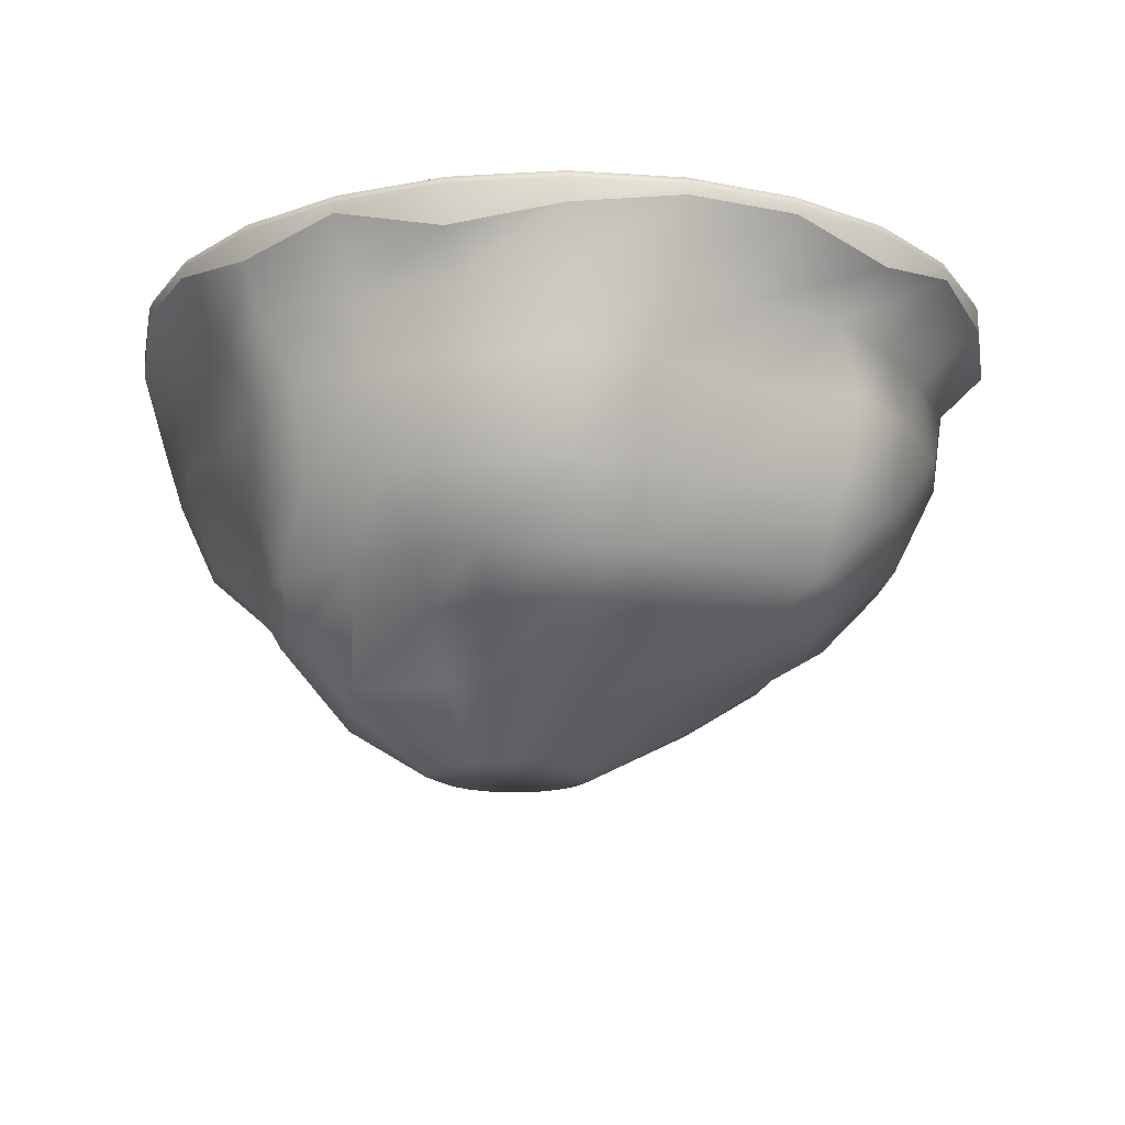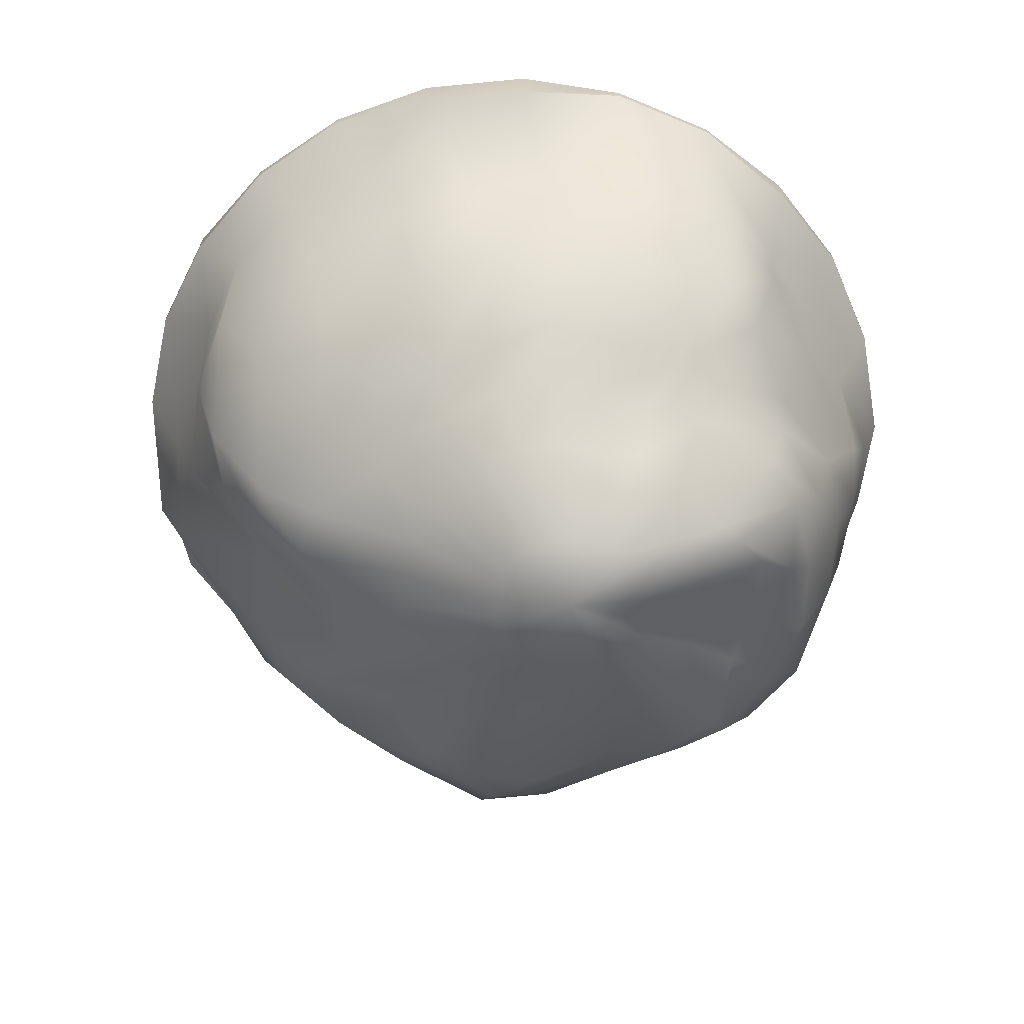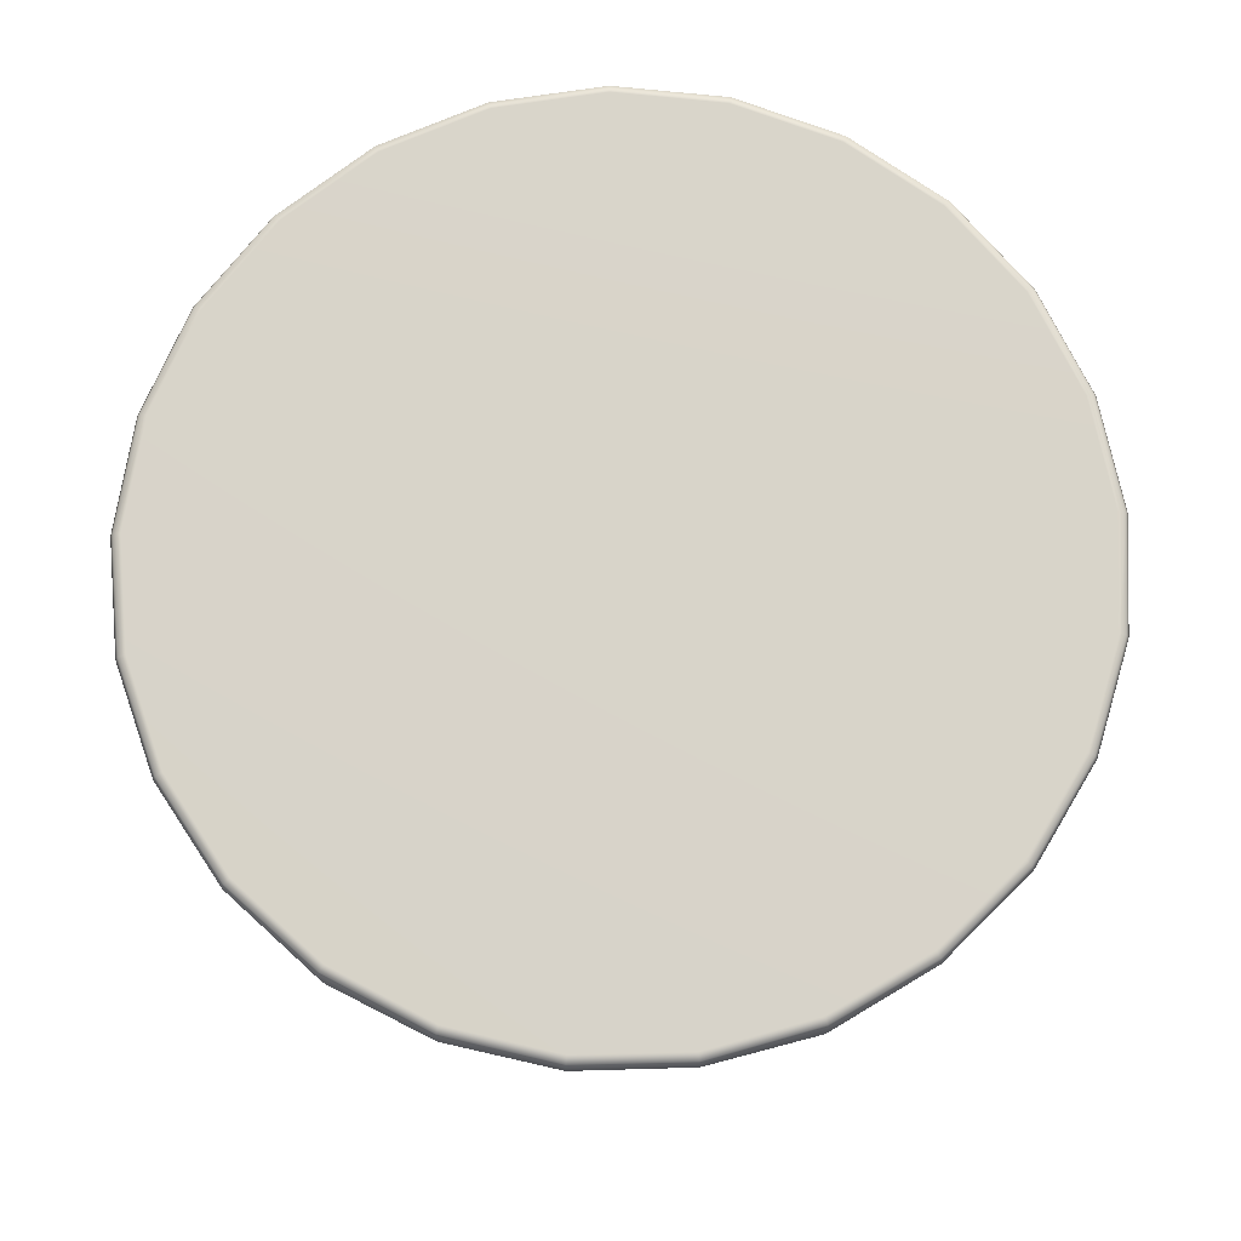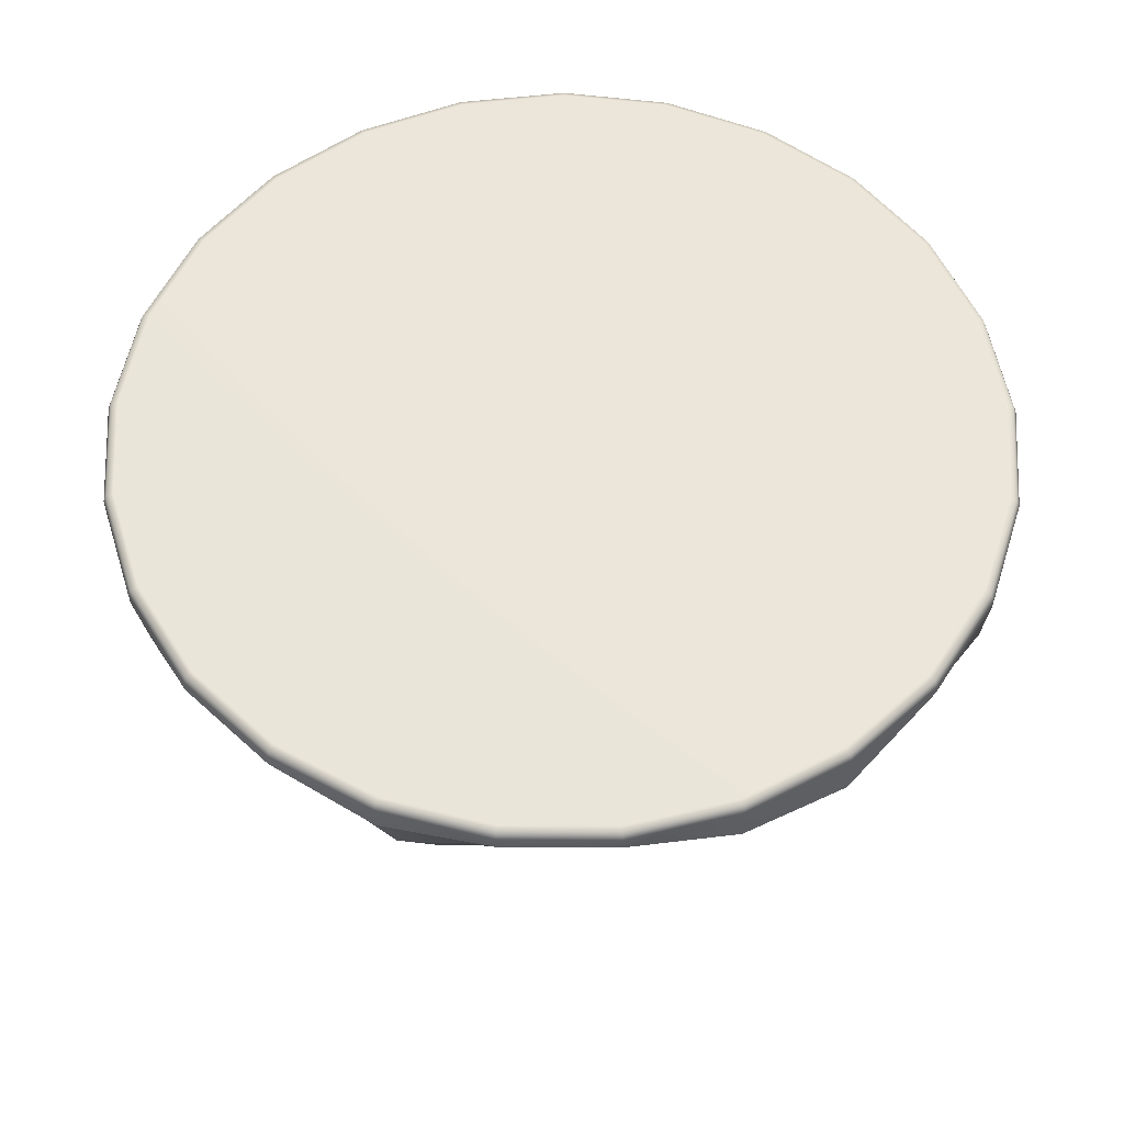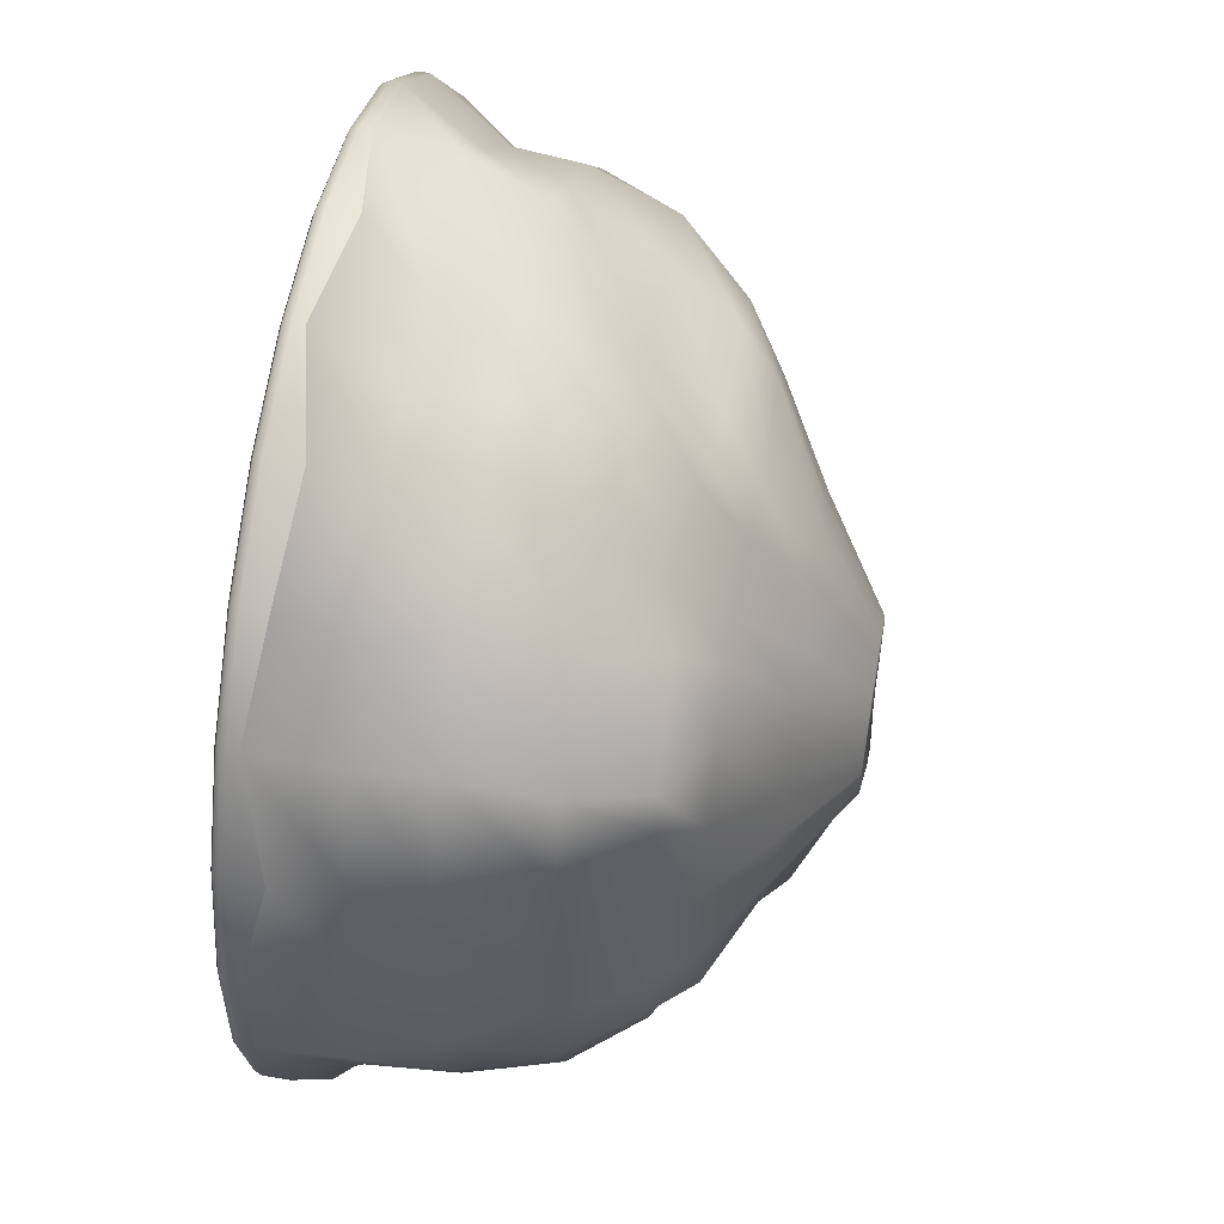
<metadata>
{"format":"obj","ext":"obj","renderer":"f3d","projection":"perspective","resolution":1024,"background":"white","views":[{"elev":-16.9,"azim":-112.0,"up":"+Y"},{"elev":-62.4,"azim":117.2,"up":"+Y"},{"elev":75.4,"azim":-91.3,"up":"+Y"},{"elev":57.1,"azim":83.1,"up":"+Y"},{"elev":54.5,"azim":-79.9,"up":"+Z"}]}
</metadata>
<code>
g default
v 11.97 9.897 -3.073
v 10.83 9.57 -5.952
v 9.006 10.65 -8.457
v 6.632 10.65 -10.45
v 3.817 10.06 -11.74
v 0.7758 10.65 -12.33
v -2.315 10.65 -12.14
v -5.26 10.1 -11.18
v -7.875 10.65 -9.52
v -9.995 9.79 -7.262
v -11.49 10.27 -4.548
v -12.27 10.65 -1.548
v -12.26 10.65 1.548
v -11.49 9.982 4.548
v -9.995 10.65 7.262
v -7.875 10.29 9.52
v -5.26 10.03 11.18
v -2.315 10.65 12.14
v 0.7758 10.16 12.33
v 3.818 10.65 11.75
v 6.62 10.65 10.43
v 9.006 10.65 8.457
v 10.83 10.28 5.952
v 11.97 10.65 3.073
v 12.35 10.65 0
v 10.75 8.638 -3.042
v 8.721 8.638 -5.497
v 8.069 8.624 -8.635
v 6.26 8.626 -10.46
v 2.756 8.638 -10.71
v 0.1566 8.638 -10.84
v -2.472 8.637 -10.86
v -5.091 8.637 -10.65
v -7.388 8.637 -8.714
v -9.198 8.637 -6.753
v -10.82 8.637 -4.45
v -12.04 8.622 -1.742
v -10.95 8.637 0.8935
v -10.51 8.632 3.603
v -9.098 8.636 5.797
v -7.335 8.638 7.855
v -5.228 8.632 9.755
v -2.567 8.635 10.34
v 0.1837 8.636 10.54
v 3.667 8.61 11.5
v 5.563 8.637 9.745
v 8.656 8.638 6.682
v 10.29 8.637 4.615
v 11.03 8.638 2.214
v 11.04 8.637 -0.4502
v 9.311 6.587 -3.485
v 8.367 6.592 -5.485
v 7.267 6.575 -8.376
v 5.143 6.552 -10.14
v 2.762 6.589 -10.61
v -0.2227 6.584 -10.45
v -3.92 6.569 -10.5
v -5.631 6.574 -9.759
v -7.659 6.59 -8.304
v -9.759 6.577 -6.273
v -10.76 6.584 -4.183
v -11.23 6.576 -1.956
v -10.33 6.599 0.8647
v -10.71 6.564 4.023
v -9.228 6.569 6.248
v -6.889 6.575 8.474
v -4.598 6.559 9.775
v -2.1 6.552 10.59
v 0.1422 6.567 10.6
v 3.426 6.541 10.59
v 5.315 6.562 9.078
v 7.711 6.557 7.388
v 9.42 6.523 5.511
v 9.971 6.596 2.121
v 9.932 6.572 -1.044
v 8.235 4.099 -3.497
v 7.096 4.112 -5.062
v 6.333 4.122 -6.891
v 4.124 4.084 -9.314
v 2.604 4.092 -9.742
v -0.1527 4.118 -9.365
v -2.662 4.102 -9.78
v -4.735 4.113 -9.249
v -7.01 4.109 -7.877
v -9.269 4.093 -5.759
v -10.15 4.09 -3.631
v -10.23 4.113 -1.419
v -9.815 4.125 0.693
v -9.855 4.071 3.771
v -9.06 4.061 5.831
v -6.444 4.101 7.498
v -4.172 4.104 8.623
v -1.883 4.045 9.274
v 0.03704 4.085 9.092
v 2.135 4.127 7.611
v 4.631 4.108 7.779
v 6.883 4.1 6.967
v 8.464 4.048 4.364
v 8.794 4.073 1.962
v 8.801 4.063 -1.212
v 6.157 2.296 -2.388
v 6.17 2.278 -4.482
v 4.946 2.283 -5.669
v 3.416 2.283 -7.307
v 1.952 2.276 -8.276
v -0.1487 2.283 -9.134
v -2.882 2.264 -9.211
v -4.835 2.263 -7.934
v -6.748 2.256 -6.803
v -7.866 2.265 -5.467
v -9.036 2.176 -3.06
v -9.066 2.2 -1.527
v -8.872 2.262 0.8169
v -8.329 2.158 3.871
v -8.003 2.226 4.868
v -5.382 2.241 6.424
v -3.466 2.283 6.282
v -1.659 2.213 7.523
v -0.0385 2.278 6.803
v 1.748 2.288 6.25
v 3.906 2.214 6.697
v 5.429 2.21 5.922
v 6.519 2.264 3.182
v 6.63 2.282 1.229
v 6.368 2.296 -0.6805
v 5.263 1.224 -2.136
v 4.916 1.219 -3.667
v 3.966 1.221 -4.814
v 2.732 1.223 -5.751
v 1.782 1.19 -7.077
v -0.3387 1.067 -8.474
v -1.965 1.091 -8.645
v -4.101 1.175 -7.581
v -5.097 1.21 -5.702
v -6.212 1.207 -4.571
v -7.907 1.074 -3.254
v -8.167 1.11 -1.519
v -7.619 1.183 0.323
v -7.433 1.136 2.94
v -6.284 1.151 4.656
v -4.739 1.175 5.413
v -3.091 1.216 5.008
v -1.598 1.2 5.831
v -0.1169 1.193 6.141
v 1.391 1.213 5.335
v 3.226 1.185 5.658
v 4.412 1.189 4.561
v 4.746 1.223 2.236
v 5.27 1.224 0.8179
v 5.418 1.224 -0.6568
v 1.718 -1.975 -2.216
v 1.513 -1.975 -2.731
v -0.4651 -1.978 -1.691
v 1.184 -1.976 -3.183
v 0.7805 -1.991 -3.592
v 0.3539 -2.029 -3.96
v -0.1176 -2.058 -4.163
v -0.6612 -2.042 -4.062
v -1.277 -2 -3.746
v -1.827 -1.977 -3.377
v -2.209 -1.975 -2.967
v -2.473 -1.975 -2.481
v -2.611 -1.975 -1.945
v -2.611 -1.975 -1.392
v -2.473 -1.975 -0.8552
v -2.206 -1.975 -0.3697
v -1.826 -1.975 0.03406
v -1.359 -1.975 0.3307
v -0.8324 -1.975 0.5017
v -0.2802 -1.975 0.5364
v 0.2633 -1.975 0.4328
v 0.7639 -1.975 0.1972
v 1.19 -1.975 -0.1555
v 1.515 -1.975 -0.6031
v 1.719 -1.975 -1.117
v 1.788 -1.975 -1.666
v 4.009 -0.2914 -2.281
v 3.584 -0.2914 -3.355
v 2.905 -0.2914 -4.289
v 2.302 -0.3512 -5.395
v 1.091 -0.7404 -6.02
v -0.7012 -0.8396 -6.577
v -1.401 -0.7697 -6.831
v -2.504 -0.4786 -7.089
v -3.389 -0.2936 -4.72
v -4.172 -0.2914 -3.835
v -5.029 -0.2998 -2.823
v -5.747 -0.3161 -1.684
v -5.357 -0.3014 -0.5488
v -4.738 -0.2914 0.5596
v -4.179 -0.2914 1.572
v -3.39 -0.2914 2.415
v -2.414 -0.2915 3.036
v -1.318 -0.2986 3.593
v -0.1668 -0.3022 3.764
v 0.9702 -0.2933 3.3
v 2.016 -0.2914 2.754
v 2.905 -0.2914 2.017
v 3.584 -0.2914 1.083
v 4.009 -0.2914 0.009731
v 4.154 -0.2914 -1.136
g polySurface1 island
f 152 151 153
f 154 152 153
f 155 154 153
f 156 155 153
f 157 156 153
f 158 157 153
f 159 158 153
f 160 159 153
f 161 160 153
f 162 161 153
f 163 162 153
f 164 163 153
f 165 164 153
f 166 165 153
f 167 166 153
f 168 167 153
f 169 168 153
f 170 169 153
f 171 170 153
f 172 171 153
f 173 172 153
f 174 173 153
f 175 174 153
f 176 175 153
f 151 176 153
f 2 1 26 27
f 3 2 27 28
f 4 3 28 29
f 5 4 29 30
f 6 5 30 31
f 7 6 31 32
f 8 7 32 33
f 9 8 33 34
f 10 9 34 35
f 11 10 35 36
f 12 11 36 37
f 13 12 37 38
f 14 13 38 39
f 15 14 39 40
f 16 15 40 41
f 17 16 41 42
f 18 17 42 43
f 19 18 43 44
f 20 19 44 45
f 21 20 45 46
f 22 21 46 47
f 23 22 47 48
f 24 23 48 49
f 25 24 49 50
f 1 25 50 26
f 27 26 51 52
f 28 27 52 53
f 29 28 53 54
f 30 29 54 55
f 31 30 55 56
f 32 31 56 57
f 33 32 57 58
f 34 33 58 59
f 35 34 59 60
f 36 35 60 61
f 37 36 61 62
f 38 37 62 63
f 39 38 63 64
f 40 39 64 65
f 41 40 65 66
f 42 41 66 67
f 43 42 67 68
f 44 43 68 69
f 45 44 69 70
f 46 45 70 71
f 47 46 71 72
f 48 47 72 73
f 49 48 73 74
f 50 49 74 75
f 26 50 75 51
f 52 51 76 77
f 53 52 77 78
f 54 53 78 79
f 55 54 79 80
f 56 55 80 81
f 57 56 81 82
f 58 57 82 83
f 59 58 83 84
f 60 59 84 85
f 61 60 85 86
f 62 61 86 87
f 63 62 87 88
f 64 63 88 89
f 65 64 89 90
f 66 65 90 91
f 67 66 91 92
f 68 67 92 93
f 69 68 93 94
f 70 69 94 95
f 71 70 95 96
f 72 71 96 97
f 73 72 97 98
f 74 73 98 99
f 75 74 99 100
f 51 75 100 76
f 77 76 101 102
f 78 77 102 103
f 79 78 103 104
f 80 79 104 105
f 81 80 105 106
f 82 81 106 107
f 83 82 107 108
f 84 83 108 109
f 85 84 109 110
f 86 85 110 111
f 87 86 111 112
f 88 87 112 113
f 89 88 113 114
f 90 89 114 115
f 91 90 115 116
f 92 91 116 117
f 93 92 117 118
f 94 93 118 119
f 95 94 119 120
f 96 95 120 121
f 97 96 121 122
f 98 97 122 123
f 99 98 123 124
f 100 99 124 125
f 76 100 125 101
f 102 101 126 127
f 103 102 127 128
f 104 103 128 129
f 105 104 129 130
f 106 105 130 131
f 107 106 131 132
f 108 107 132 133
f 109 108 133 134
f 110 109 134 135
f 111 110 135 136
f 112 111 136 137
f 113 112 137 138
f 114 113 138 139
f 115 114 139 140
f 116 115 140 141
f 117 116 141 142
f 118 117 142 143
f 119 118 143 144
f 120 119 144 145
f 121 120 145 146
f 122 121 146 147
f 123 122 147 148
f 124 123 148 149
f 125 124 149 150
f 101 125 150 126
f 127 126 177 178
f 128 127 178 179
f 129 128 179 180
f 130 129 180 181
f 131 130 181 182
f 132 131 182 183
f 133 132 183 184
f 134 133 184 185
f 135 134 185 186
f 136 135 186 187
f 137 136 187 188
f 138 137 188 189
f 139 138 189 190
f 140 139 190 191
f 141 140 191 192
f 142 141 192 193
f 143 142 193 194
f 144 143 194 195
f 145 144 195 196
f 146 145 196 197
f 147 146 197 198
f 148 147 198 199
f 149 148 199 200
f 150 149 200 201
f 126 150 201 177
f 178 177 151 152
f 179 178 152 154
f 180 179 154 155
f 181 180 155 156
f 182 181 156 157
f 183 182 157 158
f 184 183 158 159
f 185 184 159 160
f 186 185 160 161
f 187 186 161 162
f 188 187 162 163
f 189 188 163 164
f 190 189 164 165
f 191 190 165 166
f 192 191 166 167
f 193 192 167 168
f 194 193 168 169
f 195 194 169 170
f 196 195 170 171
f 197 196 171 172
f 198 197 172 173
f 199 198 173 174
f 200 199 174 175
f 201 200 175 176
f 177 201 176 151
g default
v -0 11.26 0
v 11.97 10.95 -3.073
v 11.88 11.17 -3.05
v 11.67 11.26 -2.996
v 10.83 10.95 -5.952
v 10.75 11.17 -5.909
v 10.56 11.26 -5.804
v 9.006 10.95 -8.457
v 8.941 11.17 -8.396
v 8.783 11.26 -8.248
v 6.623 10.95 -10.44
v 6.573 11.17 -10.36
v 6.457 11.26 -10.17
v 3.818 10.95 -11.75
v 3.79 11.17 -11.66
v 3.723 11.26 -11.46
v 0.7758 10.95 -12.33
v 0.7701 11.17 -12.24
v 0.7565 11.26 -12.02
v -2.315 10.95 -12.14
v -2.298 11.17 -12.05
v -2.258 11.26 -11.84
v -5.26 10.95 -11.18
v -5.222 11.17 -11.1
v -5.13 11.26 -10.9
v -7.875 10.95 -9.52
v -7.818 11.17 -9.45
v -7.68 11.26 -9.284
v -9.995 10.95 -7.262
v -9.923 11.17 -7.209
v -9.747 11.26 -7.082
v -11.49 10.95 -4.548
v -11.4 11.17 -4.515
v -11.2 11.26 -4.435
v -12.26 10.95 -1.548
v -12.17 11.17 -1.537
v -11.95 11.26 -1.51
v -12.26 10.95 1.548
v -12.17 11.17 1.537
v -11.95 11.26 1.51
v -11.49 10.95 4.548
v -11.4 11.17 4.515
v -11.2 11.26 4.435
v -9.995 10.95 7.262
v -9.923 11.17 7.209
v -9.747 11.26 7.082
v -7.875 10.95 9.52
v -7.818 11.17 9.45
v -7.68 11.26 9.284
v -5.26 10.95 11.18
v -5.222 11.17 11.1
v -5.13 11.26 10.9
v -2.315 10.95 12.14
v -2.298 11.17 12.05
v -2.258 11.26 11.84
v 0.7758 10.95 12.33
v 0.7701 11.17 12.24
v 0.7565 11.26 12.02
v 3.818 10.95 11.75
v 3.79 11.17 11.66
v 3.723 11.26 11.46
v 6.62 10.95 10.43
v 6.572 11.17 10.36
v 6.456 11.26 10.17
v 9.006 10.95 8.457
v 8.941 11.17 8.396
v 8.783 11.26 8.248
v 10.83 10.95 5.952
v 10.75 11.17 5.909
v 10.56 11.26 5.804
v 11.97 10.95 3.073
v 11.88 11.17 3.05
v 11.67 11.26 2.996
v 12.35 10.95 -0
v 12.27 11.17 -0
v 12.05 11.26 -0
v 11.97 9.897 -3.073
v 10.83 9.57 -5.952
v 9.006 10.65 -8.457
v 6.632 10.65 -10.45
v 3.817 10.06 -11.74
v 0.7758 10.65 -12.33
v -2.315 10.65 -12.14
v -5.26 10.1 -11.18
v -7.875 10.65 -9.52
v -9.995 9.79 -7.262
v -11.49 10.27 -4.548
v -12.27 10.65 -1.548
v -12.26 10.65 1.548
v -11.49 9.982 4.548
v -9.995 10.65 7.262
v -7.875 10.29 9.52
v -5.26 10.03 11.18
v -2.315 10.65 12.14
v 0.7758 10.16 12.33
v 3.818 10.65 11.75
v 6.62 10.65 10.43
v 9.006 10.65 8.457
v 10.83 10.28 5.952
v 11.97 10.65 3.073
v 12.35 10.65 0
g island polySurface2
f 278 279 206 203
f 279 280 209 206
f 280 281 212 209
f 281 282 215 212
f 282 283 218 215
f 283 284 221 218
f 284 285 224 221
f 285 286 227 224
f 286 287 230 227
f 287 288 233 230
f 288 289 236 233
f 289 290 239 236
f 290 291 242 239
f 291 292 245 242
f 292 293 248 245
f 293 294 251 248
f 294 295 254 251
f 295 296 257 254
f 296 297 260 257
f 297 298 263 260
f 298 299 266 263
f 299 300 269 266
f 300 301 272 269
f 301 302 275 272
f 302 278 203 275
f 205 208 202
f 208 211 202
f 211 214 202
f 214 217 202
f 217 220 202
f 220 223 202
f 223 226 202
f 226 229 202
f 229 232 202
f 232 235 202
f 235 238 202
f 238 241 202
f 241 244 202
f 244 247 202
f 247 250 202
f 250 253 202
f 253 256 202
f 256 259 202
f 259 262 202
f 262 265 202
f 265 268 202
f 268 271 202
f 271 274 202
f 274 277 202
f 277 205 202
f 203 204 276 275
f 204 205 277 276
f 205 204 207 208
f 204 203 206 207
f 208 207 210 211
f 207 206 209 210
f 211 210 213 214
f 210 209 212 213
f 214 213 216 217
f 213 212 215 216
f 217 216 219 220
f 216 215 218 219
f 220 219 222 223
f 219 218 221 222
f 223 222 225 226
f 222 221 224 225
f 226 225 228 229
f 225 224 227 228
f 229 228 231 232
f 228 227 230 231
f 232 231 234 235
f 231 230 233 234
f 235 234 237 238
f 234 233 236 237
f 238 237 240 241
f 237 236 239 240
f 241 240 243 244
f 240 239 242 243
f 244 243 246 247
f 243 242 245 246
f 247 246 249 250
f 246 245 248 249
f 250 249 252 253
f 249 248 251 252
f 253 252 255 256
f 252 251 254 255
f 256 255 258 259
f 255 254 257 258
f 259 258 261 262
f 258 257 260 261
f 262 261 264 265
f 261 260 263 264
f 265 264 267 268
f 264 263 266 267
f 268 267 270 271
f 267 266 269 270
f 271 270 273 274
f 270 269 272 273
f 274 273 276 277
f 273 272 275 276

</code>
